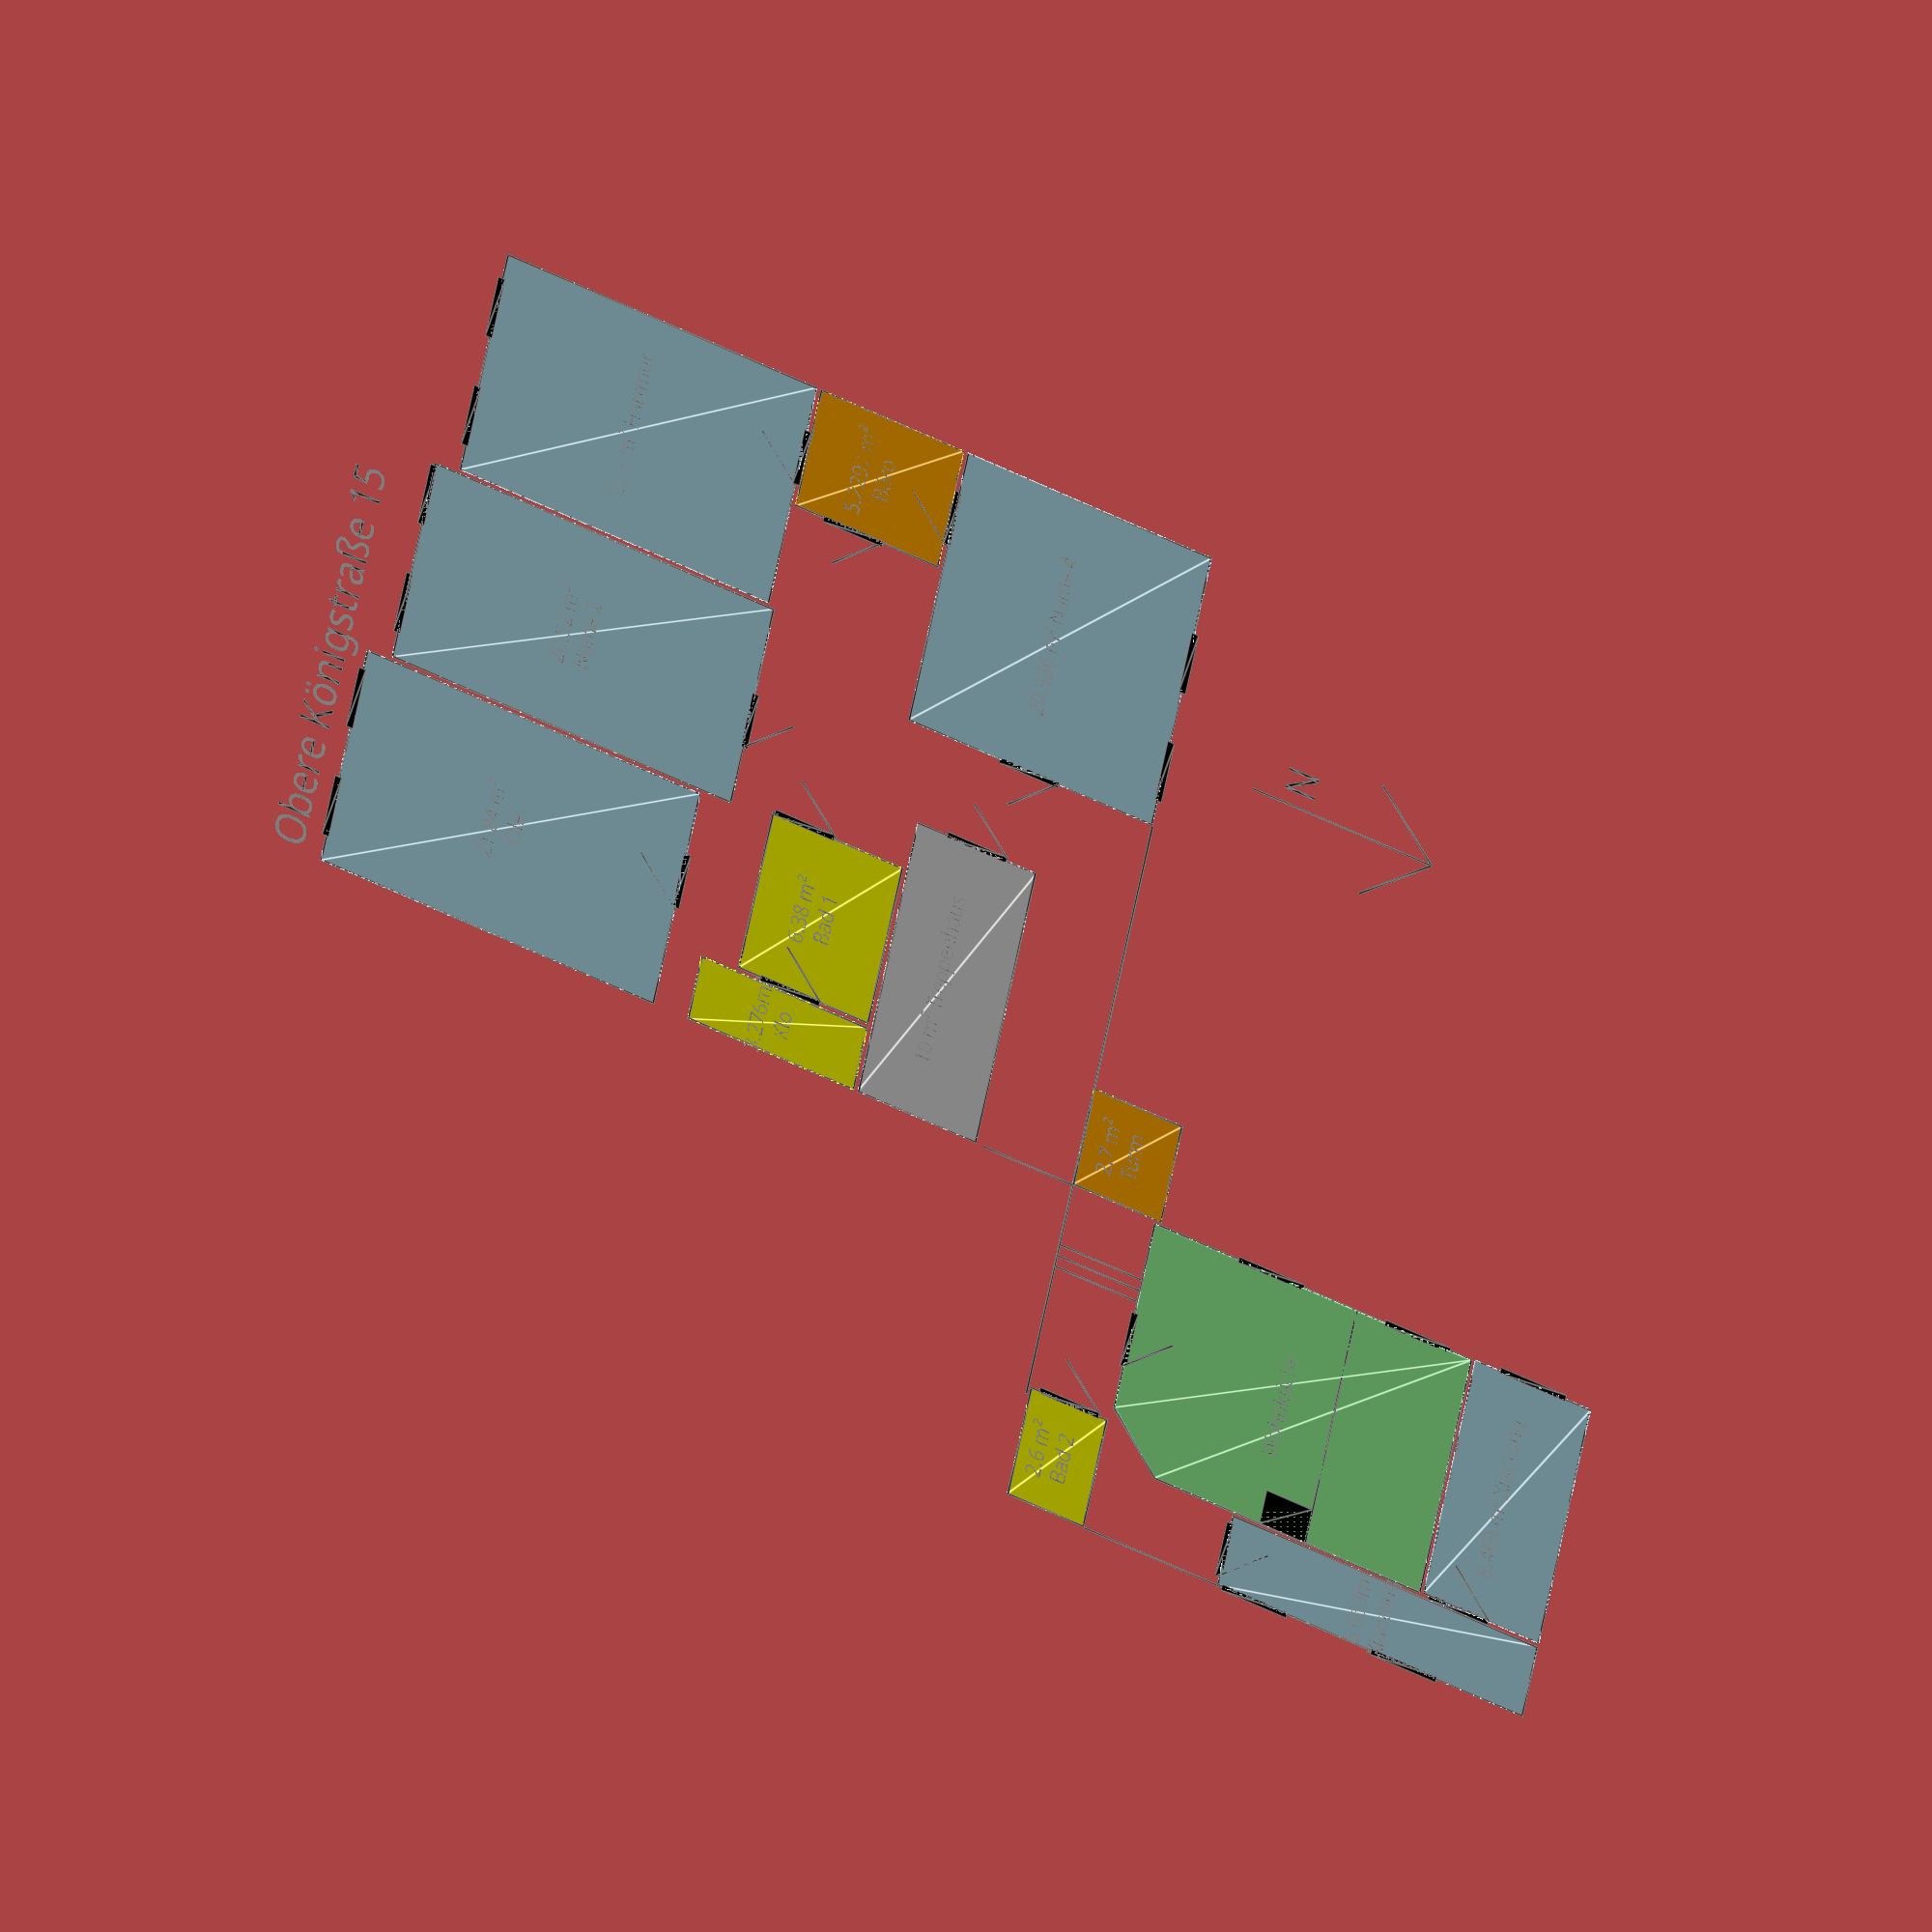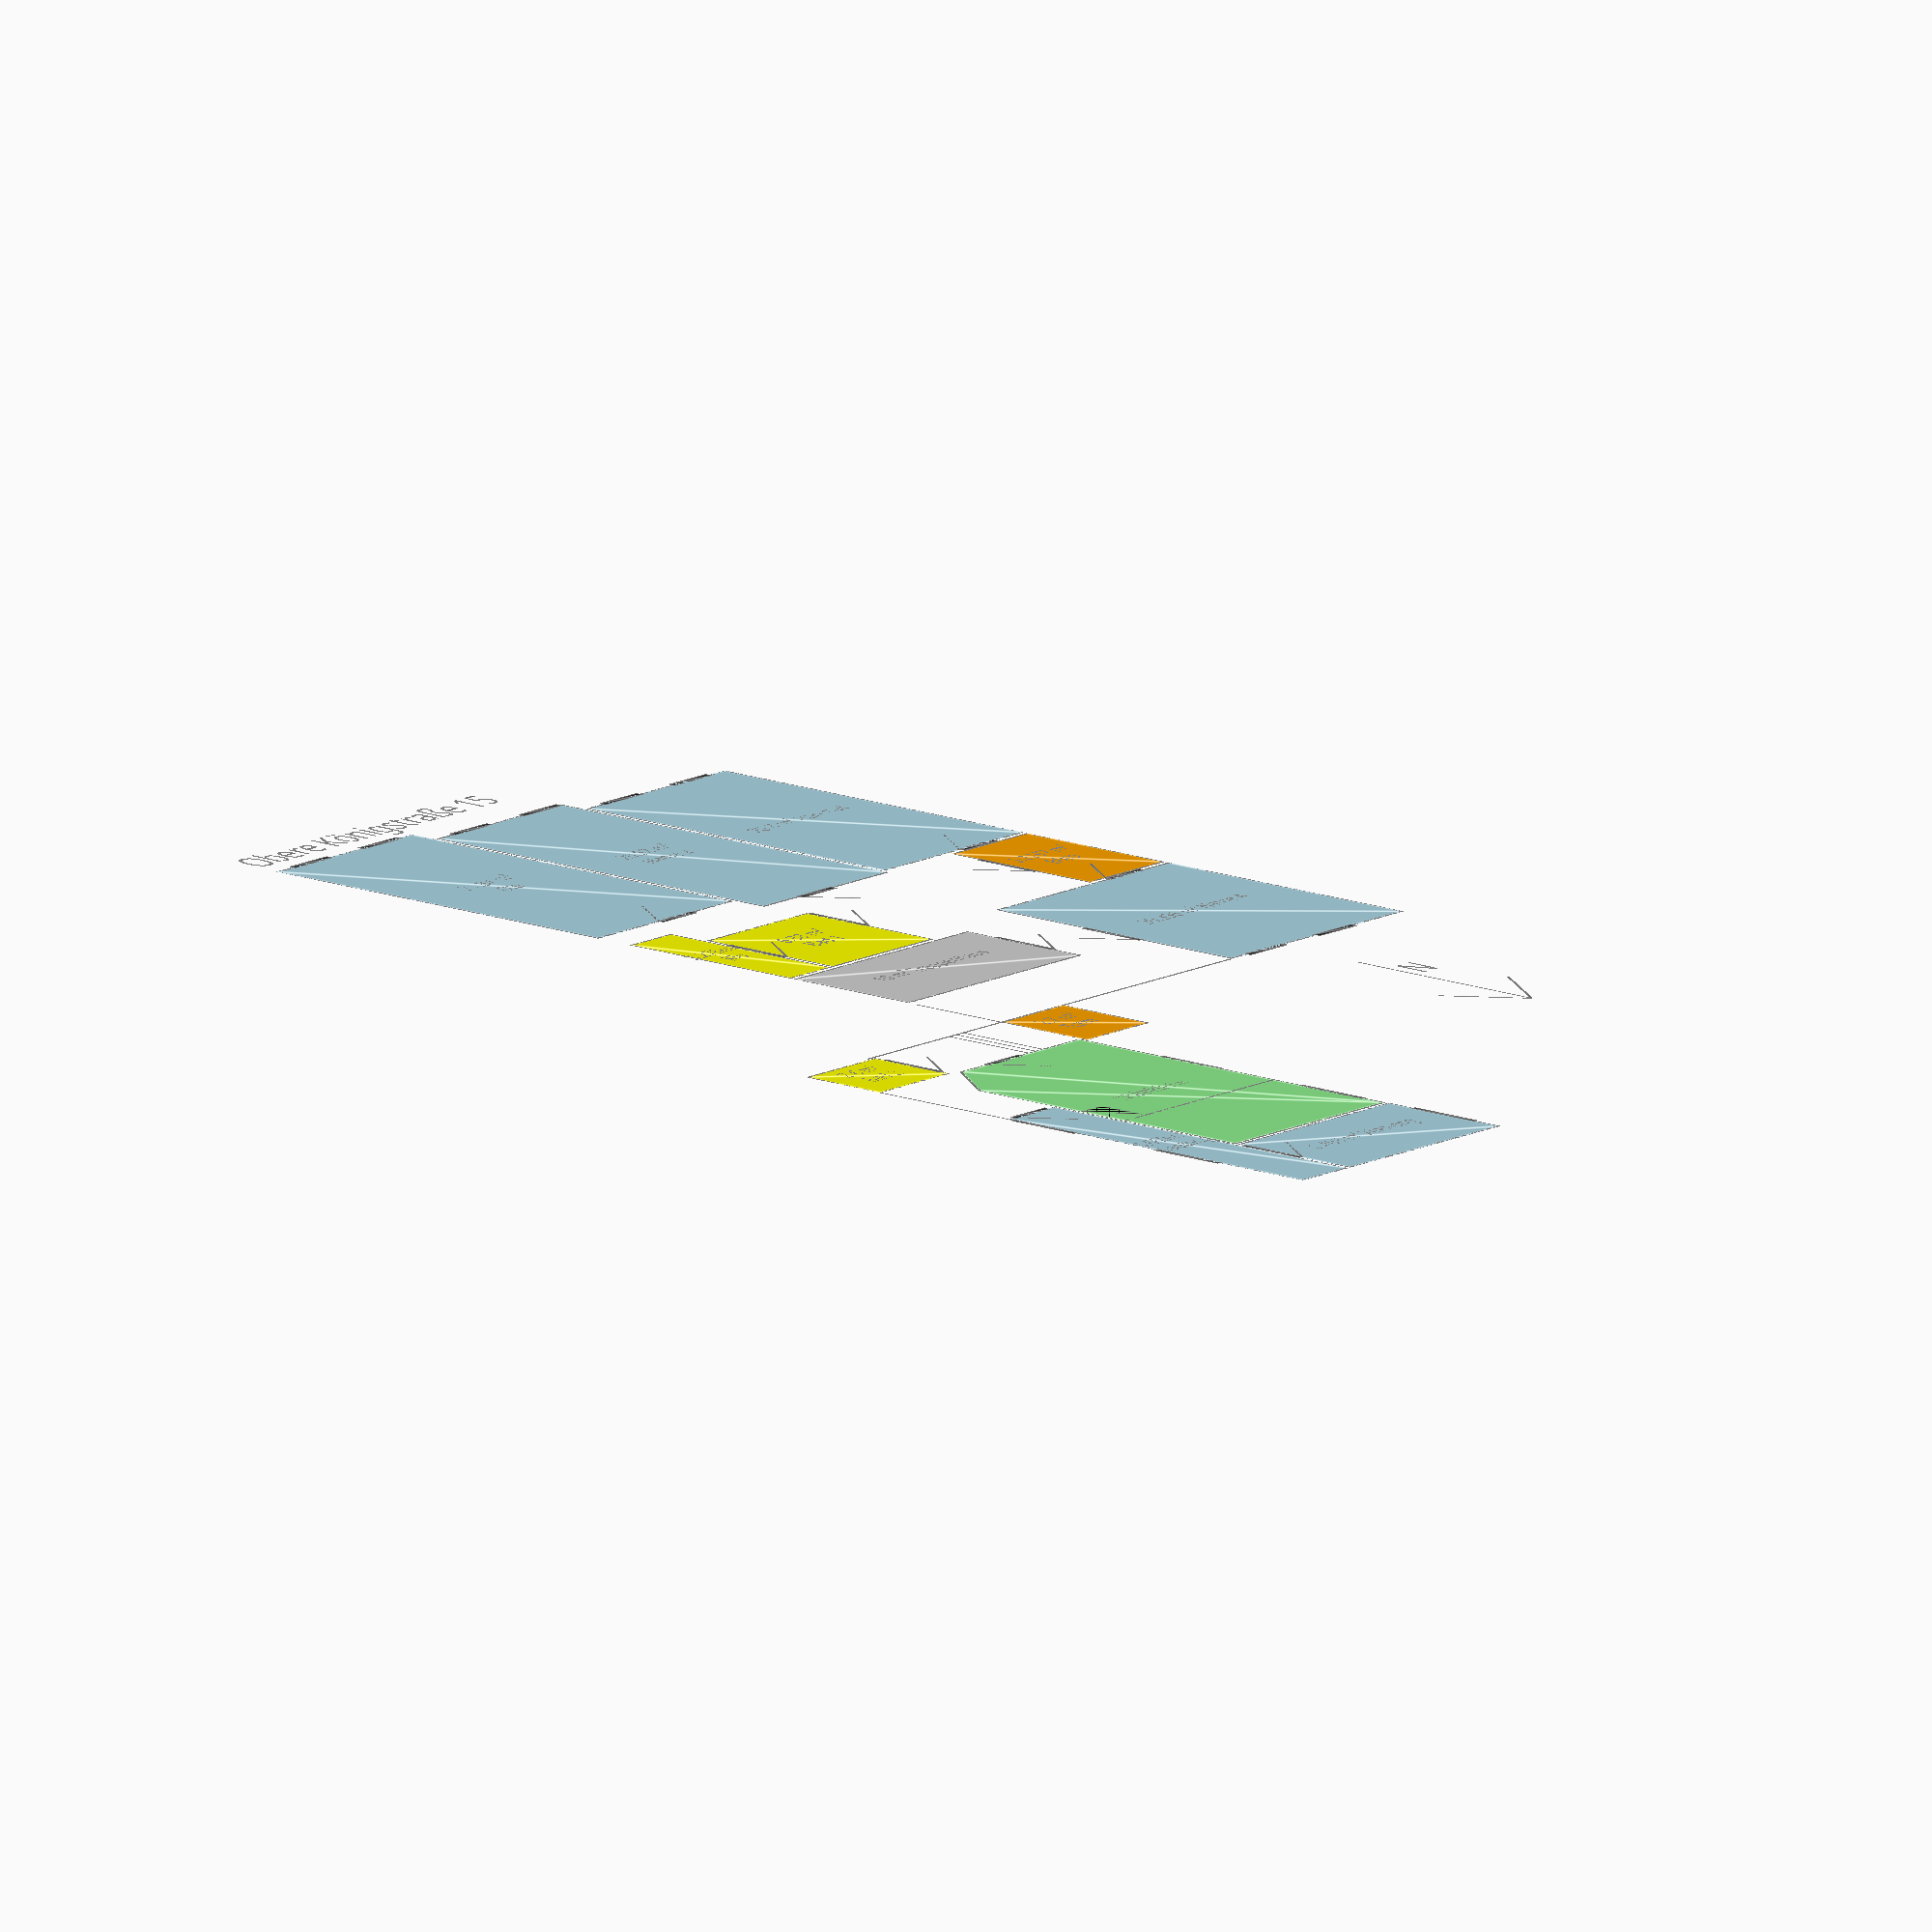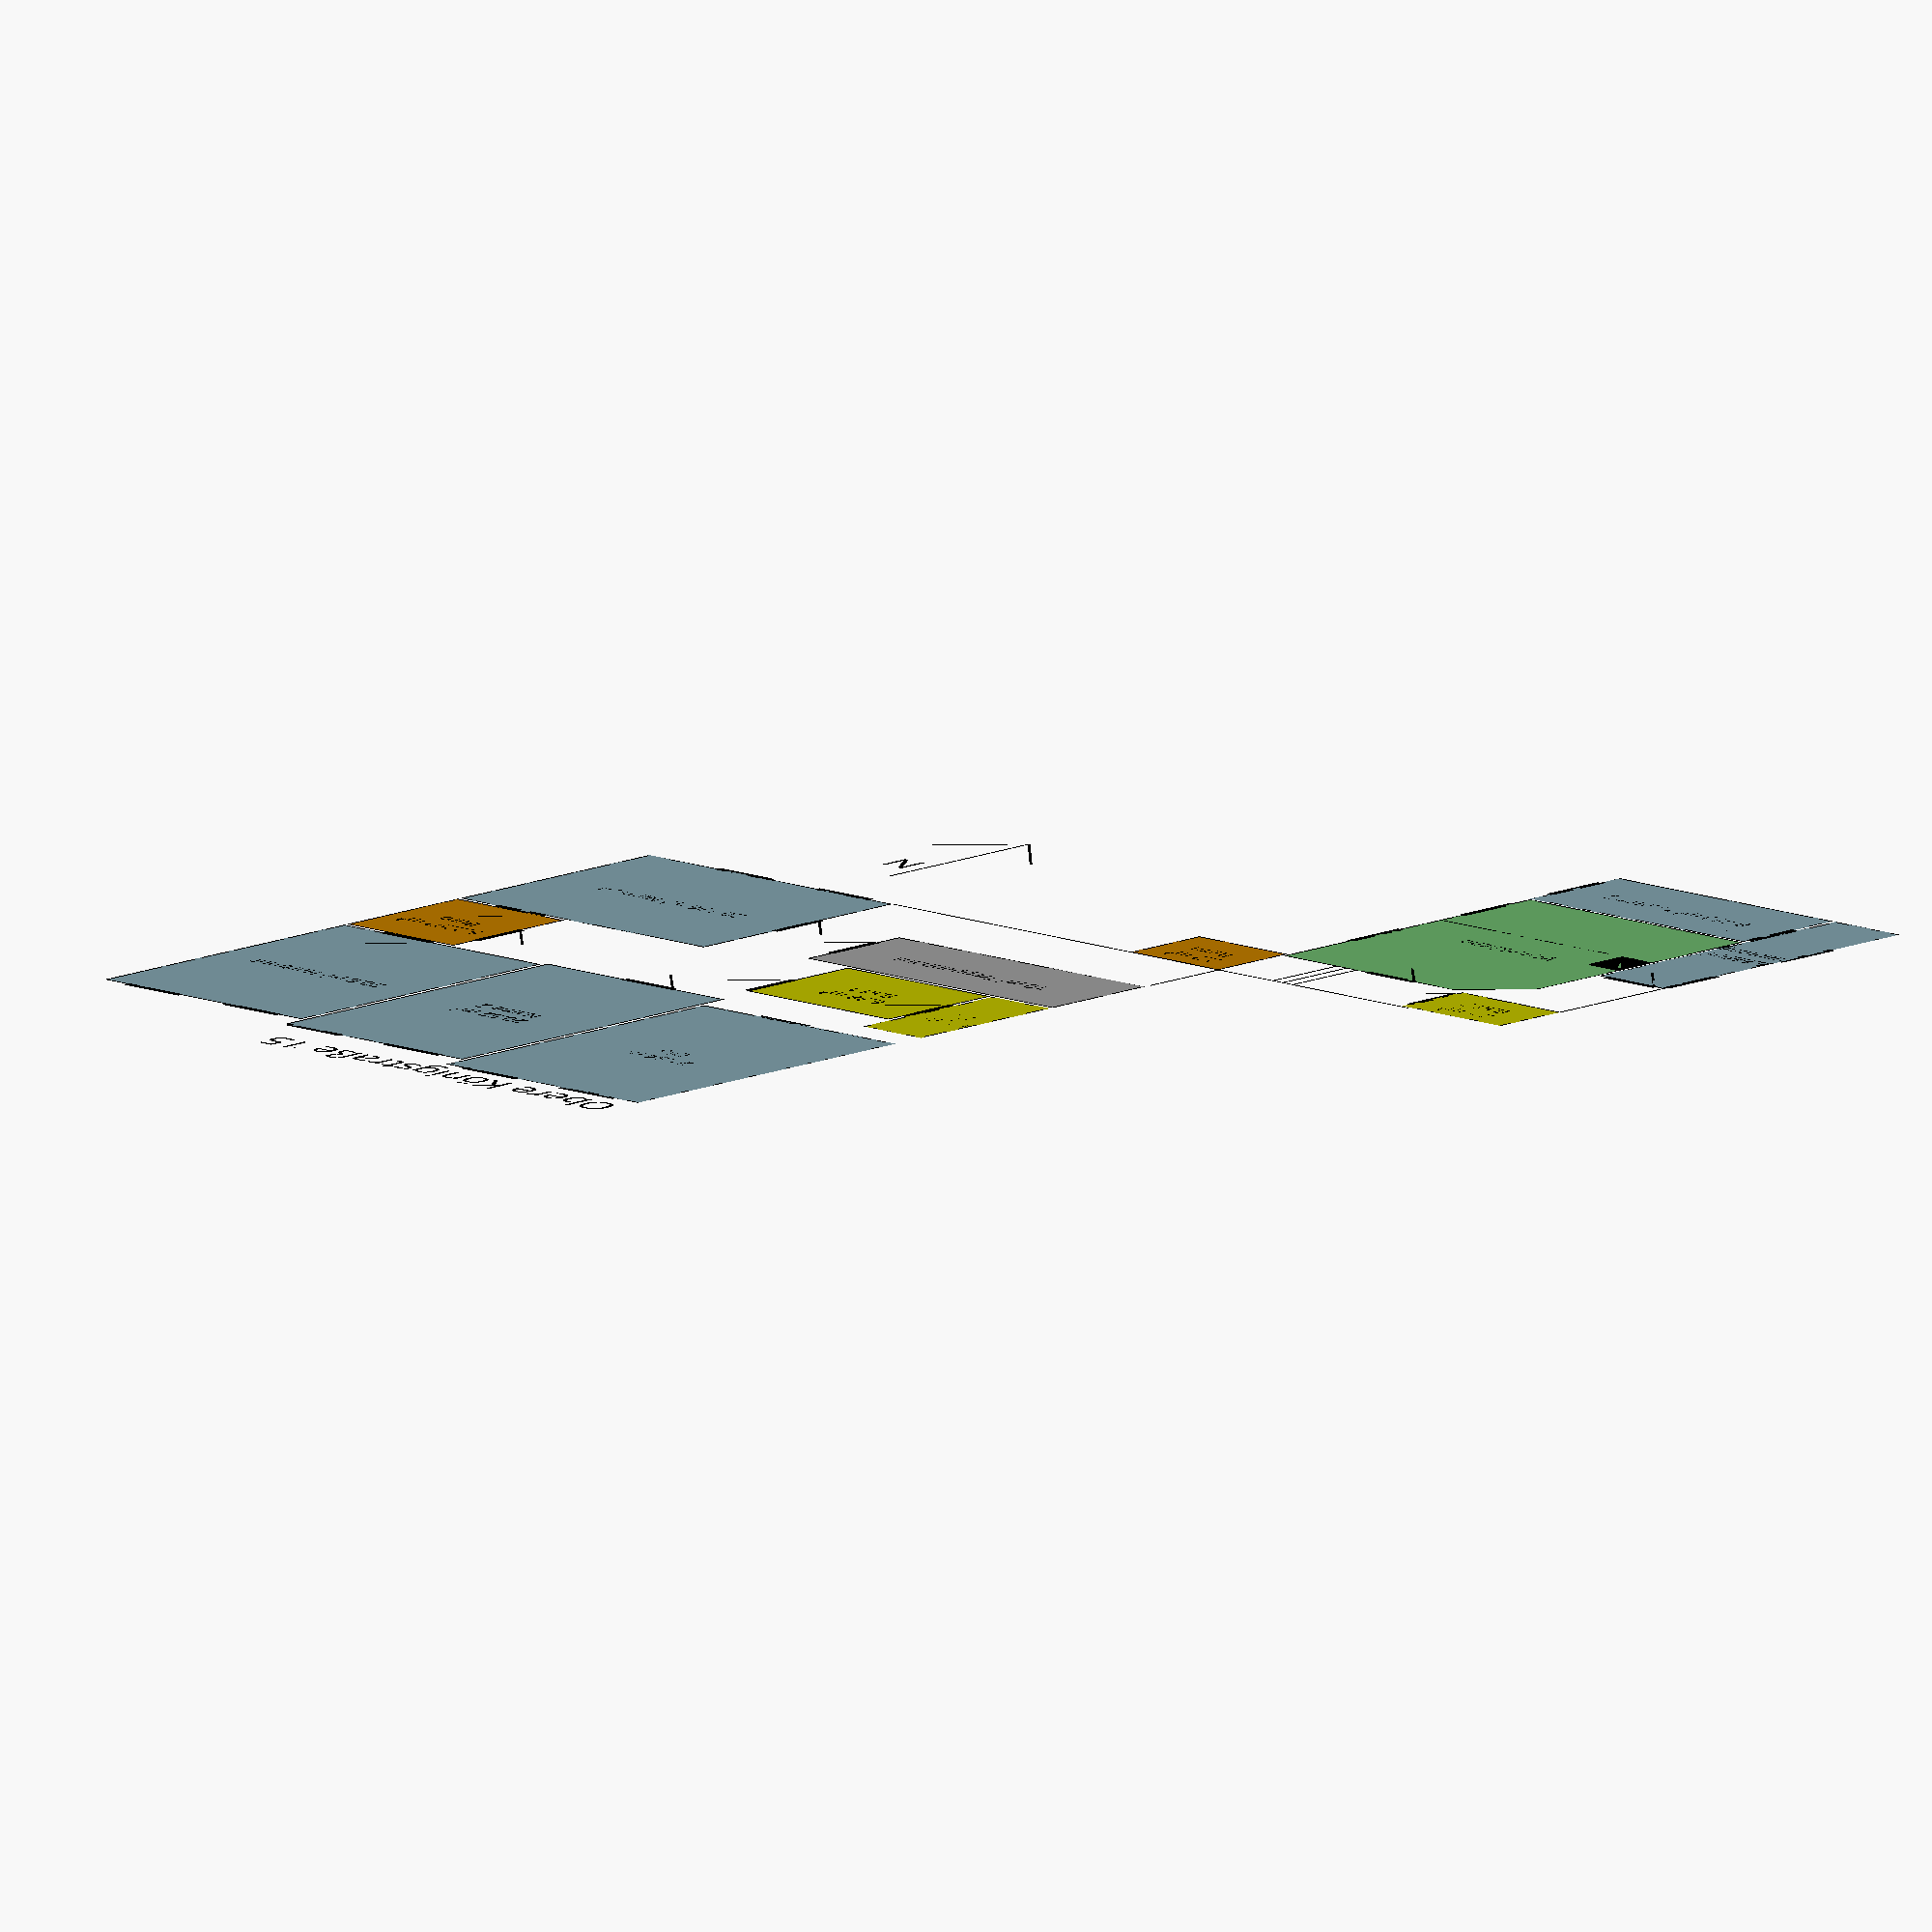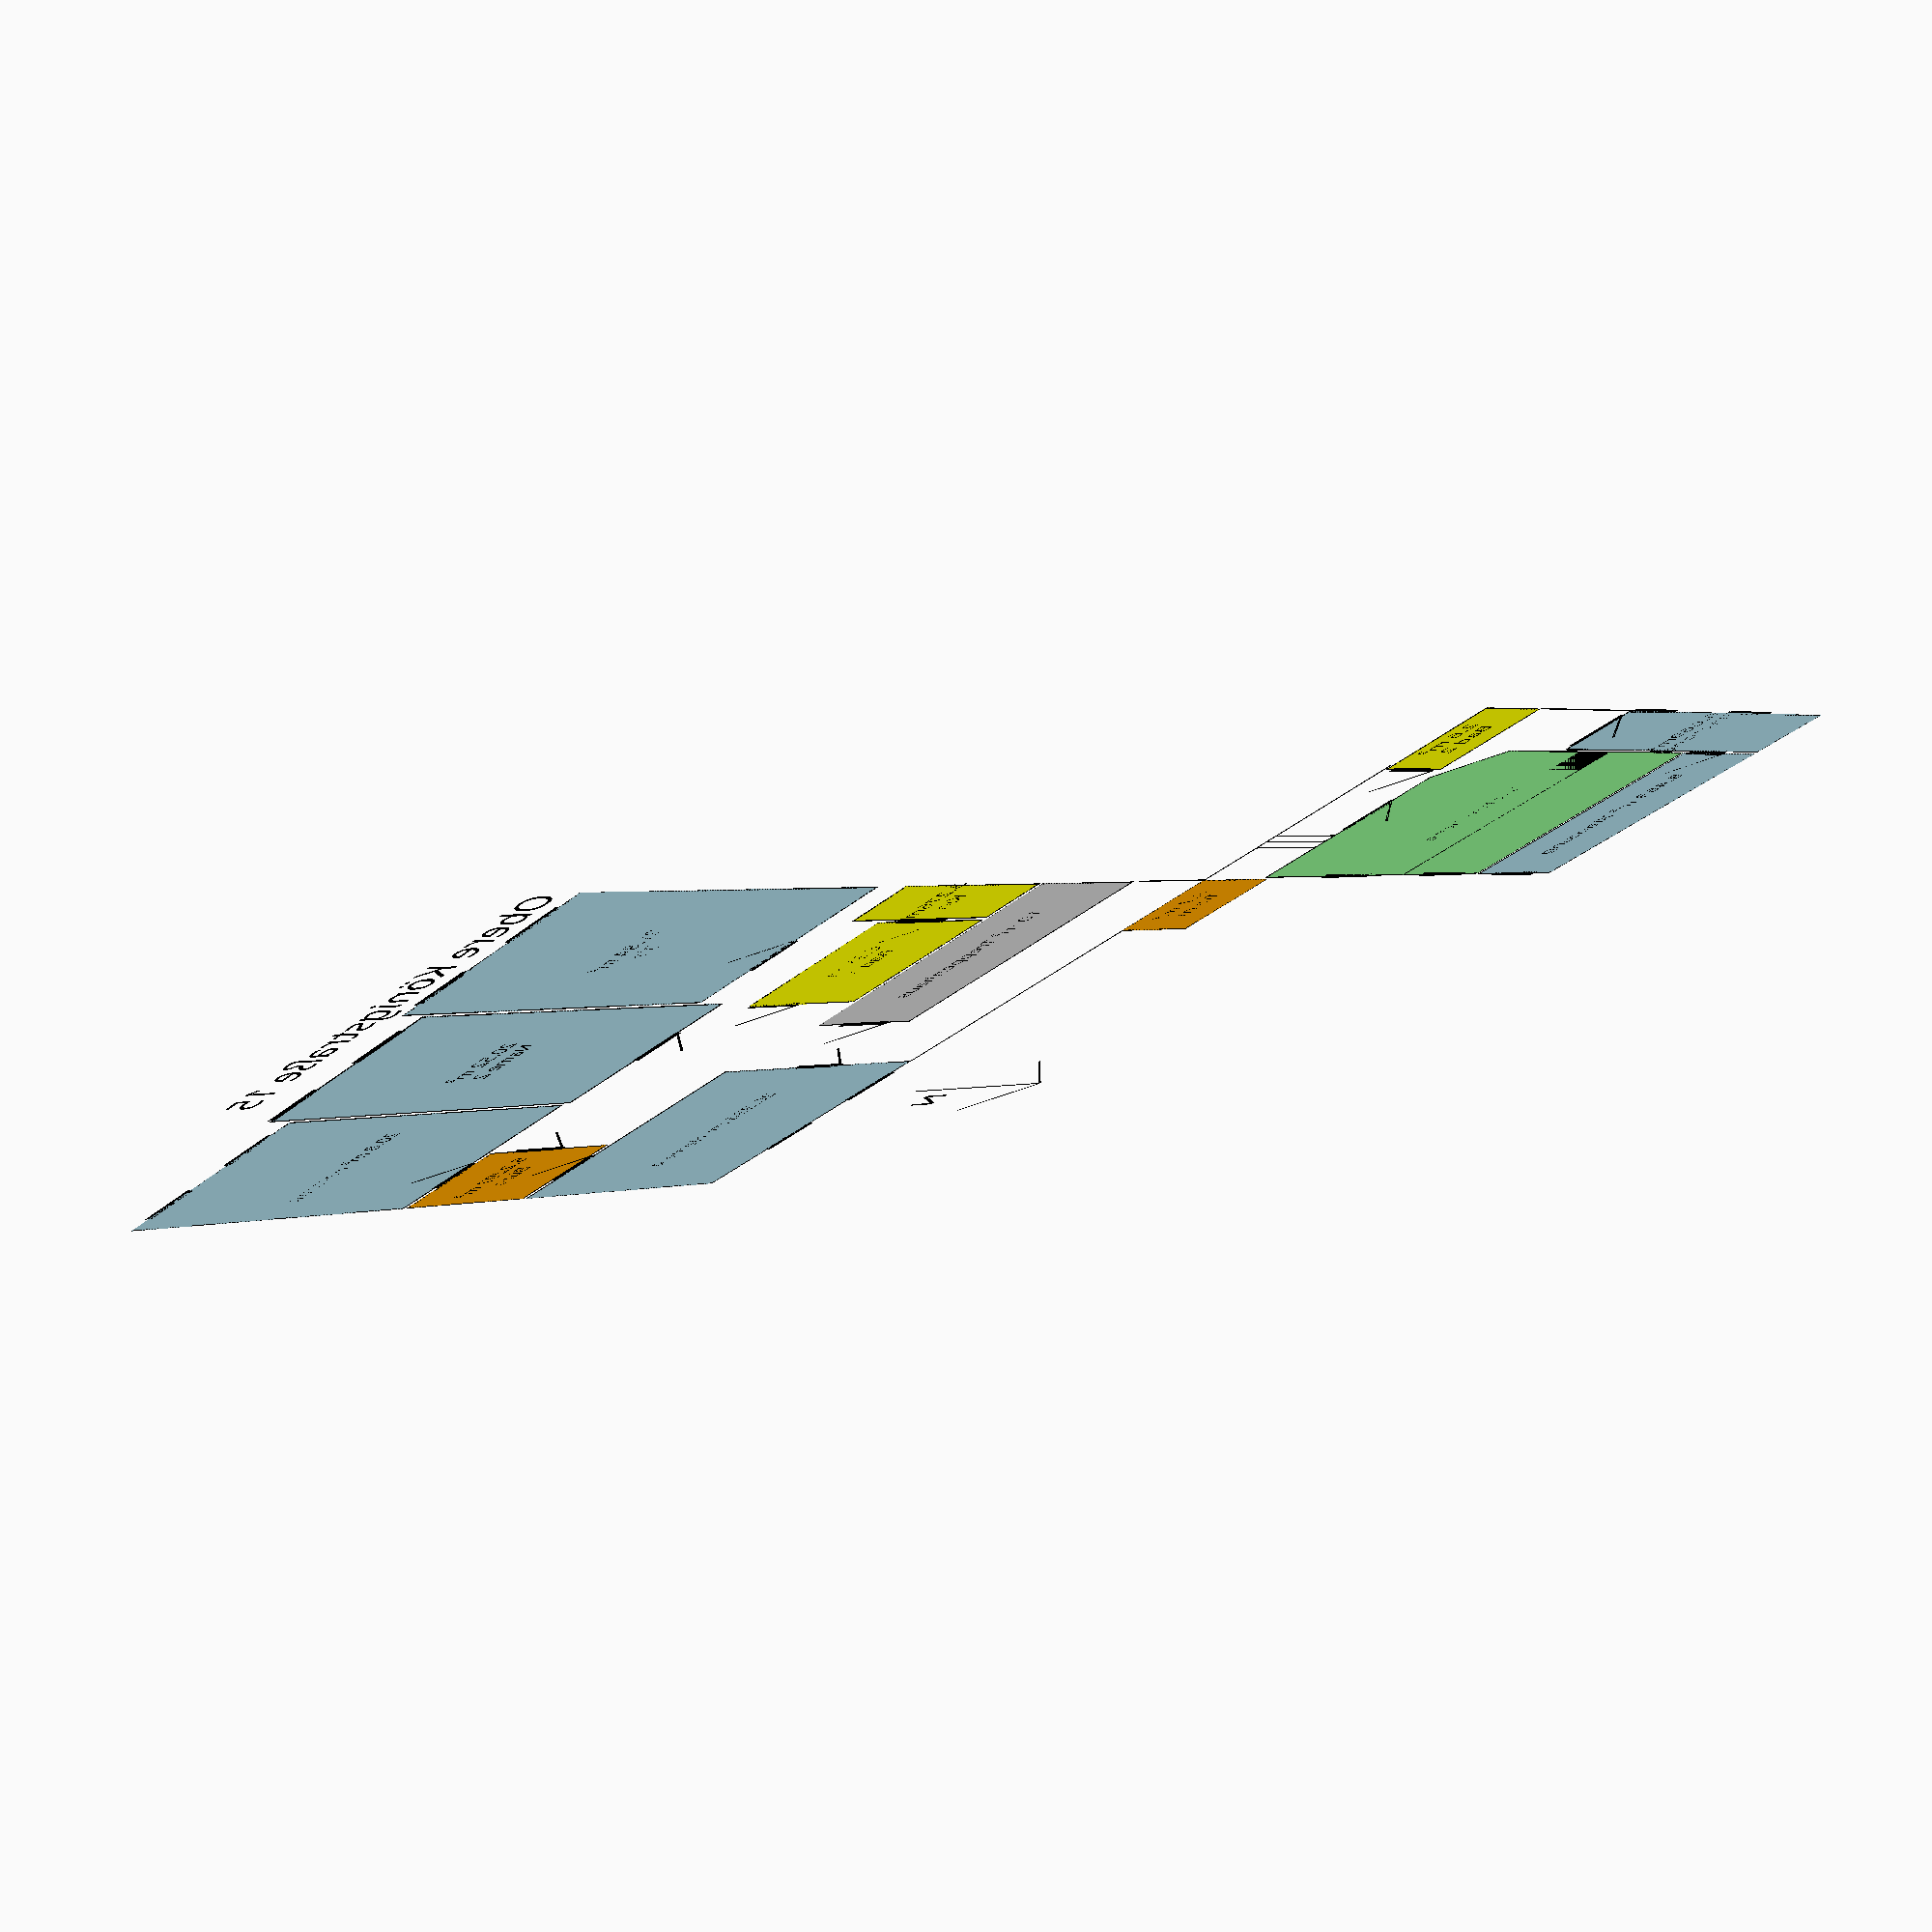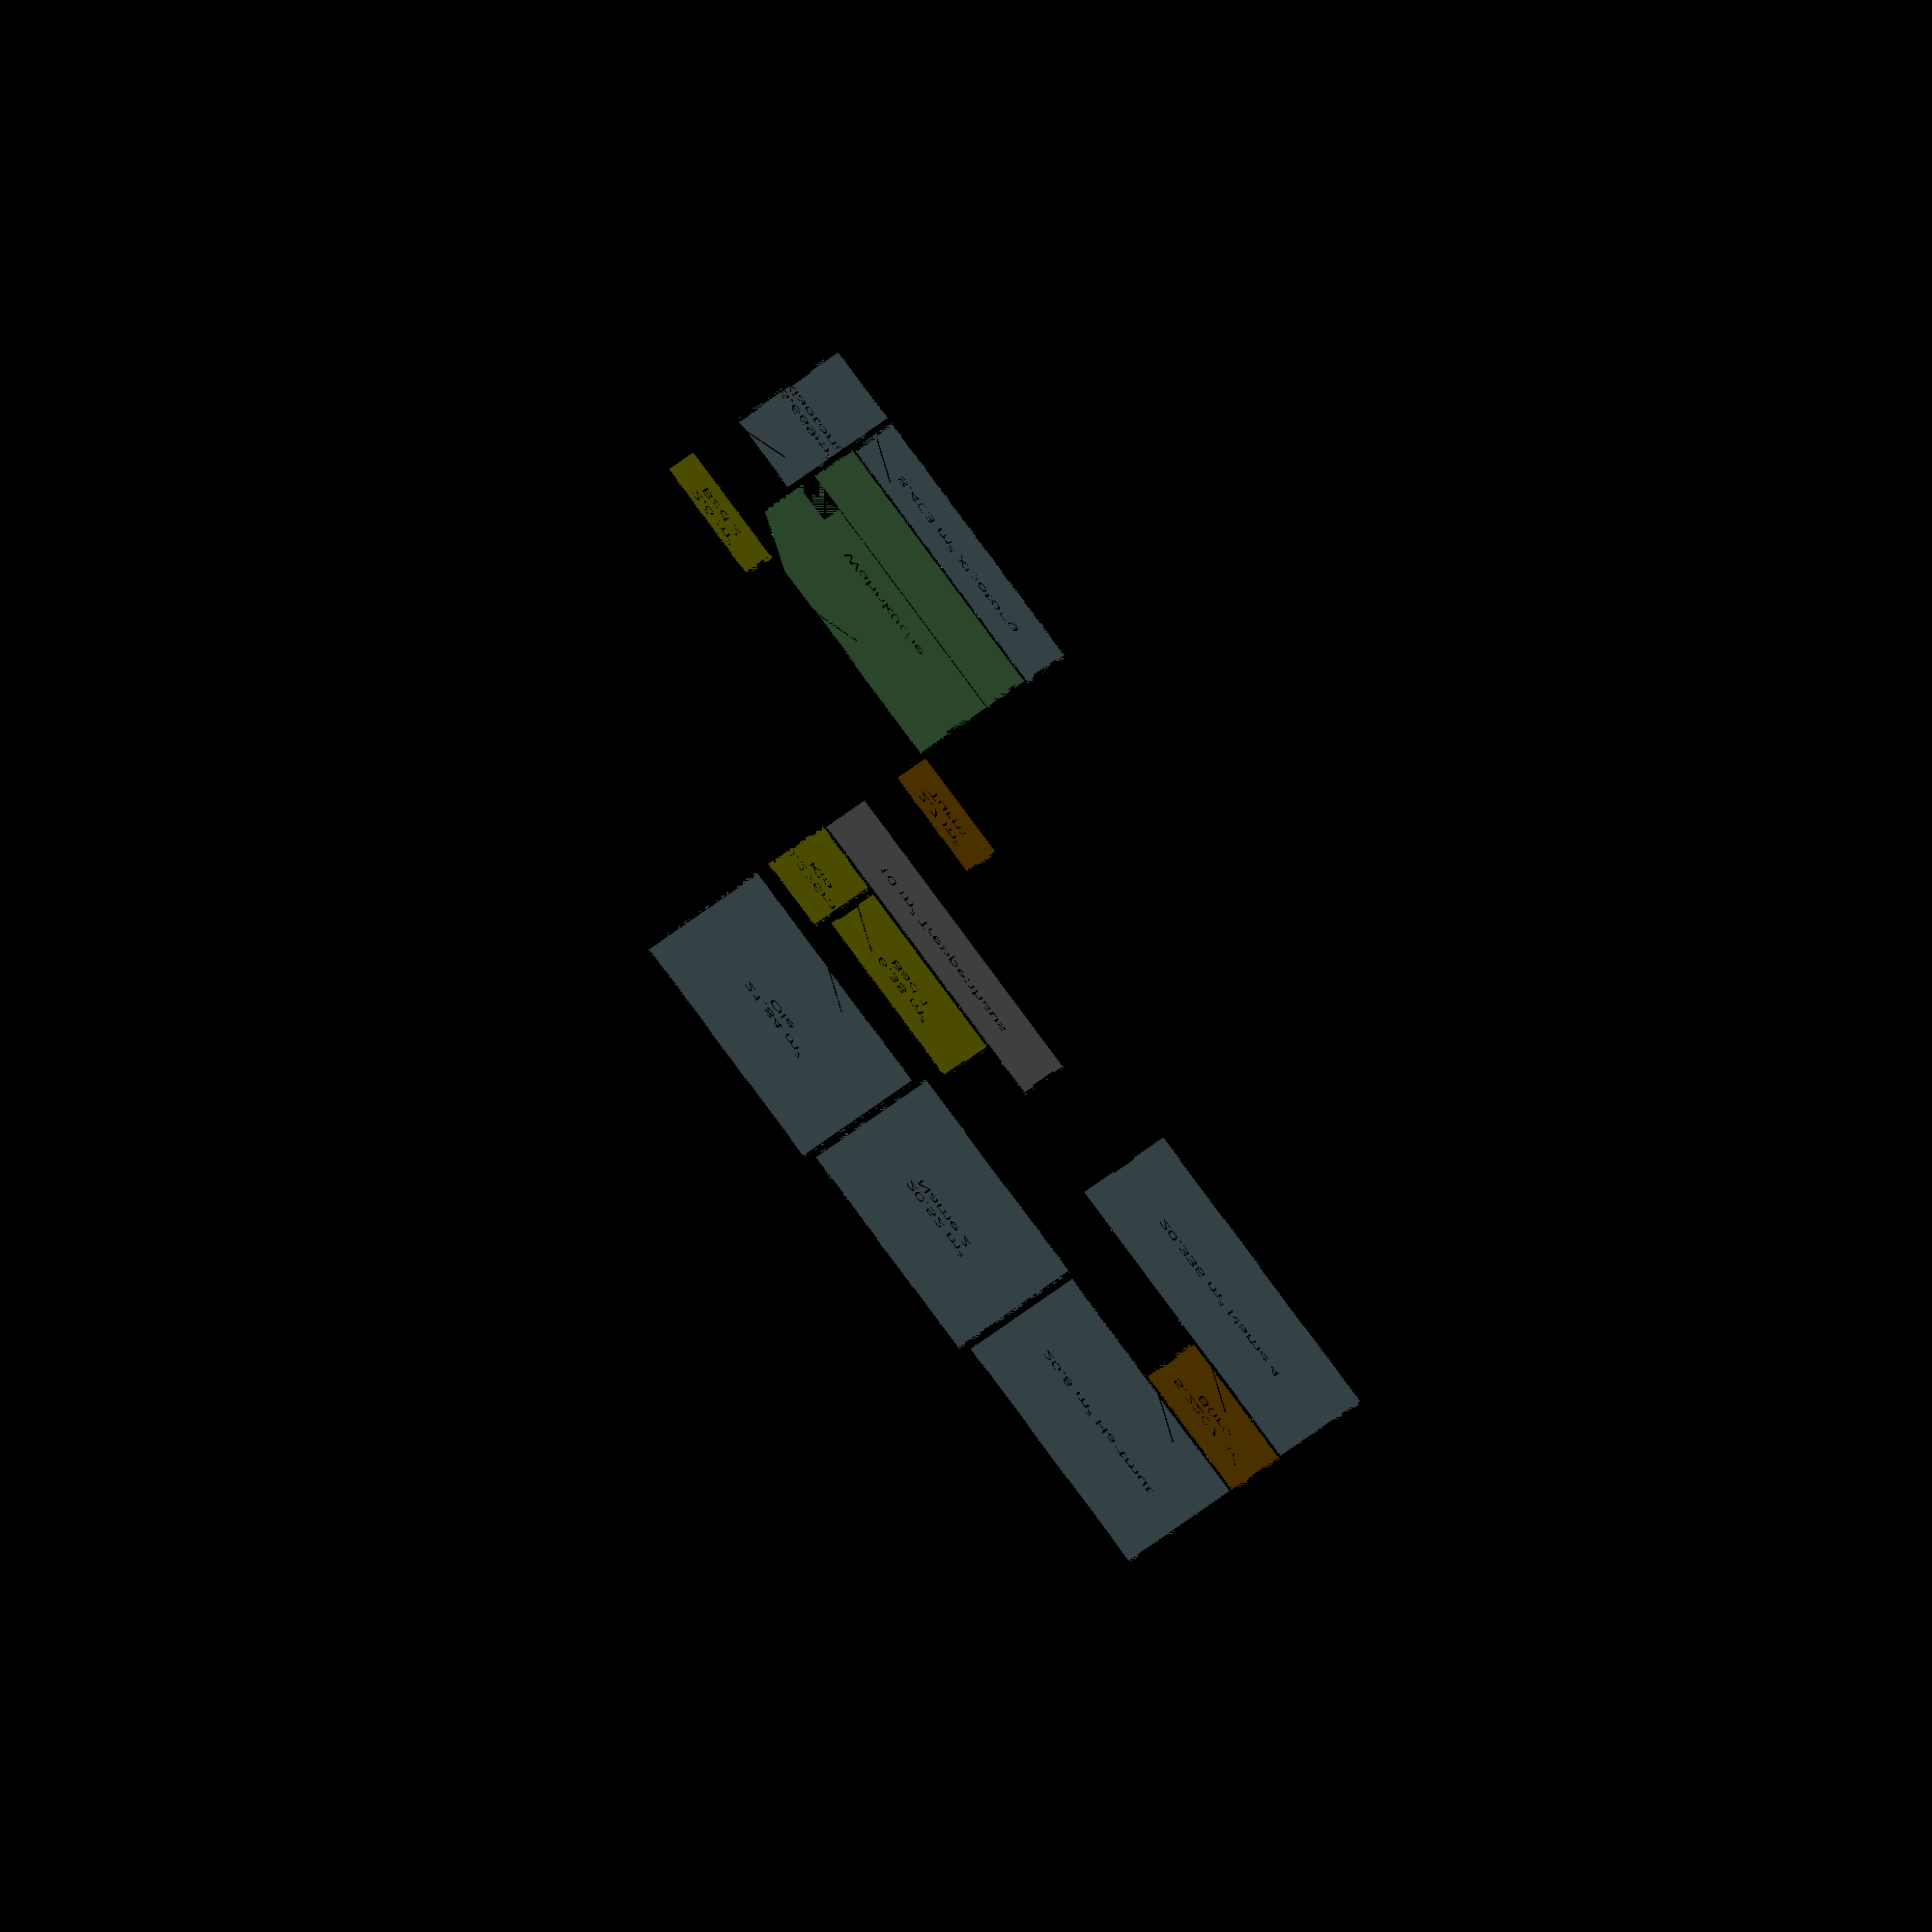
<openscad>
// Grundriss: Obere Königstr. 15, 96052 Bamberg

// Global resolution
$fs = 0.1;  // Don't generate smaller facets than 0.1 mm
$fa = 5;    // Don't generate larger angles than 5 degrees

// Masse der 5 bzw. 6 Schlafzimmer:
r1L = 3900;
r1B = 5600;

r2L = 3600;
r2B = 5700;

r3L = 4000;
r3B = 5200;

r4L = 4960;
r4B = 4100;
r4_1L = 5000;
r4_1B = 2000;
r4_2L = 5000;
r4_2B = 2000;

r5L = 4340;
r5B = 1950;
f5L = 1300;
f5B = 5130;


// Masse der Funktionsräume:
drL = 2170;
drB = 2410;

bad1L = 2900;
bad1B = 2200;
kloL = 1170;
kloB = 2800;

thL = 5000;
thB = 2000;

bad2L = 2000;
bad2B = 1300;

wkL = 4300;
wkLs = 900;
wkB = 5300;
wkBs = 850;


// Sonstige Masse, Farben und Stärken:
tuerL = 1000;
fensterL = 1100;

cSchlafen = "lightBlue";
cWohnen = "lightGreen";
cBad = "yellow";
cArbeiten = "orange";

pen = 40;
boldPen = 120;

//
// Überschrift / Straße, Grundriss und Richtungspfeil:
//
translate([50, 300, 0]) color("black")
  text("Obere Königstraße 15", font = "Noto Sans", size = 500, halign = "left");

grundriss();

translate([8000, -15000, 0]) color("black")
  text(" N", font = "Noto Sans", size = 500, halign = "left");
translate([8000, -15000, 0]) line([0, 1000], [0, -2000]);
translate([8000, -15000, 0]) line([-1000, -1000], [0, -2000]);
translate([8000, -15000, 0]) line([1000, -1000], [0, -2000]);


//
// Grundriss und einzelne Räume
//

module grundriss() {
  translate([0, -r1B, 0]) raum1();
  let (tl = r1L + 50, tb = -r2B - 400) {
    translate([tl, tb, 0]) raum2();
    let (tl = tl + r2L + 50, tb = -r3B - 800) {
      translate([tl, tb, 0]) raum3();
      let (tl = tl + r3L, tb = tb - drB - 50) {
        translate([tl - drL, tb, 0]) durchgangsRaum();
        let (tl = tl-r4L, tb = tb - r4B - 50) {
          translate([tl, tb, 0]) raum4();

          line([tl - 10500, tb], [tl, tb]);
          line([0, tb], [0, tb+1500]);
        }
      }
    }
    let (tl = 0, tb = tb - kloB - 50) {
      translate([tl, tb, 0]) klo();
      translate([tl + kloL + 50, tb, 0]) bad1();
      let (tl = 0, tb = tb - thB - 50) {
        translate([tl, tb, 0]) treppenhaus();
        let (tl = -5700, tb = tb - 1600) {
          translate([0, tb-1500, 0]) turm();
          line([tl+bad2L+2200, tb], [tl+bad2L+2200, tb-bad2B-100]);
          line([tl+bad2L+2400, tb], [tl+bad2L+2400, tb-bad2B-100]);
          line([tl+bad2L+2600, tb], [tl+bad2L+2600, tb-bad2B-100]);
          let (tl = tl, tb = tb - bad2B - 50) {
            translate([tl, tb, 0]) bad2();

            line([tl, tb], [tl, tb - 2300]);
            let (tl = tl + f5L + 50, tb = tb - wkB - 50) {
              translate([tl, tb, 0]) wohnkueche();
              let (tl = tl, tb = tb - r5B - 50) {
                translate([tl - f5L - 50, tb, 0]) flur5();
                translate([tl, tb, 0]) raum5();
              }
            }
          }
        }
      }
    }
  }
}

module raum1() {
  rechteckigerRaum(
    r1L, r1B, cSchlafen, "Ole",
    [[2280, 0, false, false]],
    [[1000, r1B, false], [3000, r1B, false]]
  );
}

module raum2() {
  rechteckigerRaum(
    r2L, r2B, cSchlafen, "Name 2",
    [[1530, 0, false, true]],
    [[1000, r2B, false], [3000, r2B, false]]
  );
}

module raum3() {
  rechteckigerRaum(
    r3L, r3B, cSchlafen, "Hartmut",
    [[2700, 0, false, false]],
    [[1000, r3B, false], [3000, r3B, false]]
  );
}

module durchgangsRaum() {
  rechteckigerRaum(
    drL, drB, cArbeiten, "Büro",
    [[0, 1430, true, false]],
    []
  );
}

module raum4() {
  rechteckigerRaum(
    r4L, r4B, cSchlafen, "Name 4",
    [[3730, r4B, false, false], [0, 2070, true, false]],
    [[1000, 0, false], [3000, 0, false]]
  );
}

module klo() {
  rechteckigerRaum(
    kloL, kloB, cBad, "Klo",
    [],
    []
  );
}

module bad1() {
  rechteckigerRaum(
    bad1L, bad1B, cBad, "Bad 1",
    [[0, 1320, true, true], [bad1L, 1660, true, true]],
    []
  );
}

module treppenhaus() {
  rechteckigerRaum(
    thL, thB, "lightGrey", "Treppenhaus",
    [[thL, thB/2, true, true]],
    []
  );
}

module turm() {
  rechteckigerRaum(
    1800, 1500, cArbeiten, "Turm",
    [],
    []
  );
}

module bad2() {
  rechteckigerRaum(
    bad2L, bad2B, cBad, "Bad 2",
    [[bad2L, bad2B/2, true, true]],
    []
  );
}

module wohnkueche() {
  punkte = [[wkLs, wkB], [wkL, wkB], [wkL, 0], [0, 0], [0, wkB - wkBs]];
  color(cWohnen) polygon(punkte);
  m = len(punkte) - 1;
  for (i = [1 : m]) {
    line(punkte[i-1], punkte[i]);
  }
  line(punkte[m], punkte[0]);

  translate([0, 1920, 0])
    color("black") square([620, 770], false);

  line([0, 1920], [wkL, 1920]);

  tuer(wkL/2, wkB, false, true);

  fenster(wkL, wkB-1950, true);
  fenster(wkL, 900, true);

  translate([wkL/2, wkB/2, 0]) color("black")
    text(
      "Wohnküche",
      font = "Noto Sans", size = 250, halign = "center"
    );
}

module flur5() {
  rechteckigerRaum(
    f5L, f5B, cSchlafen, "Xiaotong",
    [[f5L/2, f5B, false, true]],
    [[0, 2000, true], [0, 4500, true]]
  );
}

module raum5() {
  rechteckigerRaum(
    r5L, r5B, cSchlafen, "Xiaotong",
    [[0, 1350, true, true]],
    [[r5L, r5B/2, true]]
  );
}


//
// Hilfsmodule
//

// l: Länge des Raumes
// b: Breite des Raumes
// c: Farbe (color)
// ts: [tuer1, ..., tuerN]
// fs: [fenster1, ..., fensterN]
// tuerI: [offsetLänge, offsetBreite, hochkant, öffnendNachRechts]
// fensterI: [offsetLänge, offsetBreite, hochkant]
module rechteckigerRaum(l, b, c, name, ts, fs) {
  color(c) square([l, b], center = false);

  color("black") square([l, pen], center = false);
  color("black") square([pen, b], center = false);
  color("black") translate([0, b - pen,  0]) square([l, pen], center = false);
  color("black") translate([l - pen, 0, 0]) square([pen, b], center = false);

  for (t = ts) {
    tuer(t.x, t.y, t[2], t[3]);
  }
  for (f = fs) {
    fenster(f.x, f.y, f[2]);
  }
  
  beschriftung(l, b, name);
}

module tuer(offL, offB, hoch, rechts) {
  if (hoch) {
    color("black") translate([offL, offB,  0])
      square([boldPen, tuerL], center = true);  
    color("black") translate([offL, offB-tuerL/2,  0])
      rotate([0, 0, rechts?-45:45])
      square([pen, tuerL], center = false);  
  } else {
    color("black") translate([offL, offB,  0])
      square([tuerL, boldPen], center = true);
    color("black") translate([offL-tuerL/2, offB,  0]) rotate([0, 0, rechts?-45:45])
      square([tuerL, pen], center = false);
  }
}

module fenster(offL, offB, hoch) {
    color("black") translate([offL, offB,  0])
      square([hoch?boldPen:fensterL, hoch?fensterL:boldPen], center = true);  
}

module beschriftung(l, b, name) {
  if (l >= 4000) {
    translate([l/2, b/2, 0]) color("black")
      text(
        str((l/1000) * (b/1000), " m\u00b2 ", name),
        font = "Noto Sans", size = 250, halign = "center"
      );
  } else { 
    translate([l/2, b/2 + 200, 0]) color("black")
      text(
        str((l/1000) * (b/1000), (l >= 1500) ? " m\u00b2": "m\u00b2"),
        font = "Noto Sans", size = 250, halign = "center"
      );
    translate([l/2, b/2 - 200, 0]) color("black")
      text(
        name,
        font = "Noto Sans", size = 250, halign = "center"
      );
  }
}

module line(p1, p2, thick = pen) {
  df = thick/2;
  if (abs(p1.x - p2.x) <= thick) {
    color("black") polygon([
      [p1.x-df, p1.y],
      [p1.x+df, p1.y],
      [p2.x+df, p2.y],
      [p2.x-df, p2.y]
    ]);
  } else if (abs(p1.y - p2.y) <= thick) {
    color("black") polygon([
      [p1.x, p1.y-df],
      [p1.x, p1.y+df],
      [p2.x, p2.y+df],
      [p2.x, p2.y-df]
    ]);
  } else {
    q1 = p1.x < p2.x ? p1 : p2;
    q2 = p1.x < p2.x ? p2 : p1;
    if (q1.y < q2.y) {
      color("black") polygon([
        [q1.x-df, q1.y],
        [q1.x+df, q1.y-df],
        [q2.x+df, q2.y],
        [q2.x-df, q2.y+df]
      ]);
    } else {
      color("black") polygon([
        [q1.x-df, q1.y],
        [q1.x+df, q1.y+df],
        [q2.x+df, q2.y],
        [q2.x-df, q2.y-df]
      ]);
    }
  }
}
</openscad>
<views>
elev=149.6 azim=101.4 roll=154.7 proj=o view=edges
elev=77.7 azim=301.1 roll=355.4 proj=o view=edges
elev=282.4 azim=223.2 roll=0.0 proj=o view=solid
elev=286.2 azim=45.6 roll=161.2 proj=p view=solid
elev=57.7 azim=153.9 roll=131.7 proj=o view=solid
</views>
